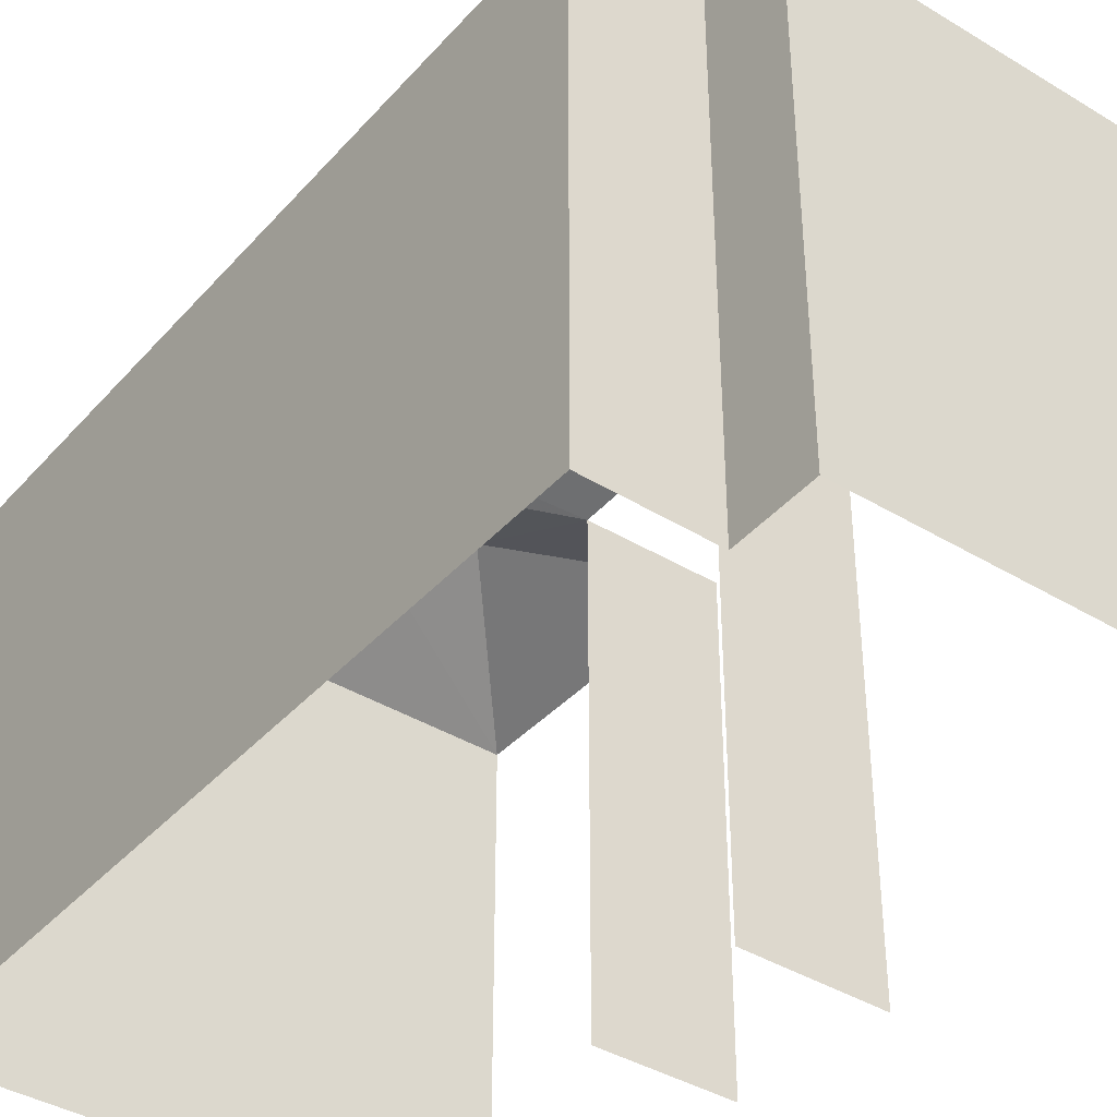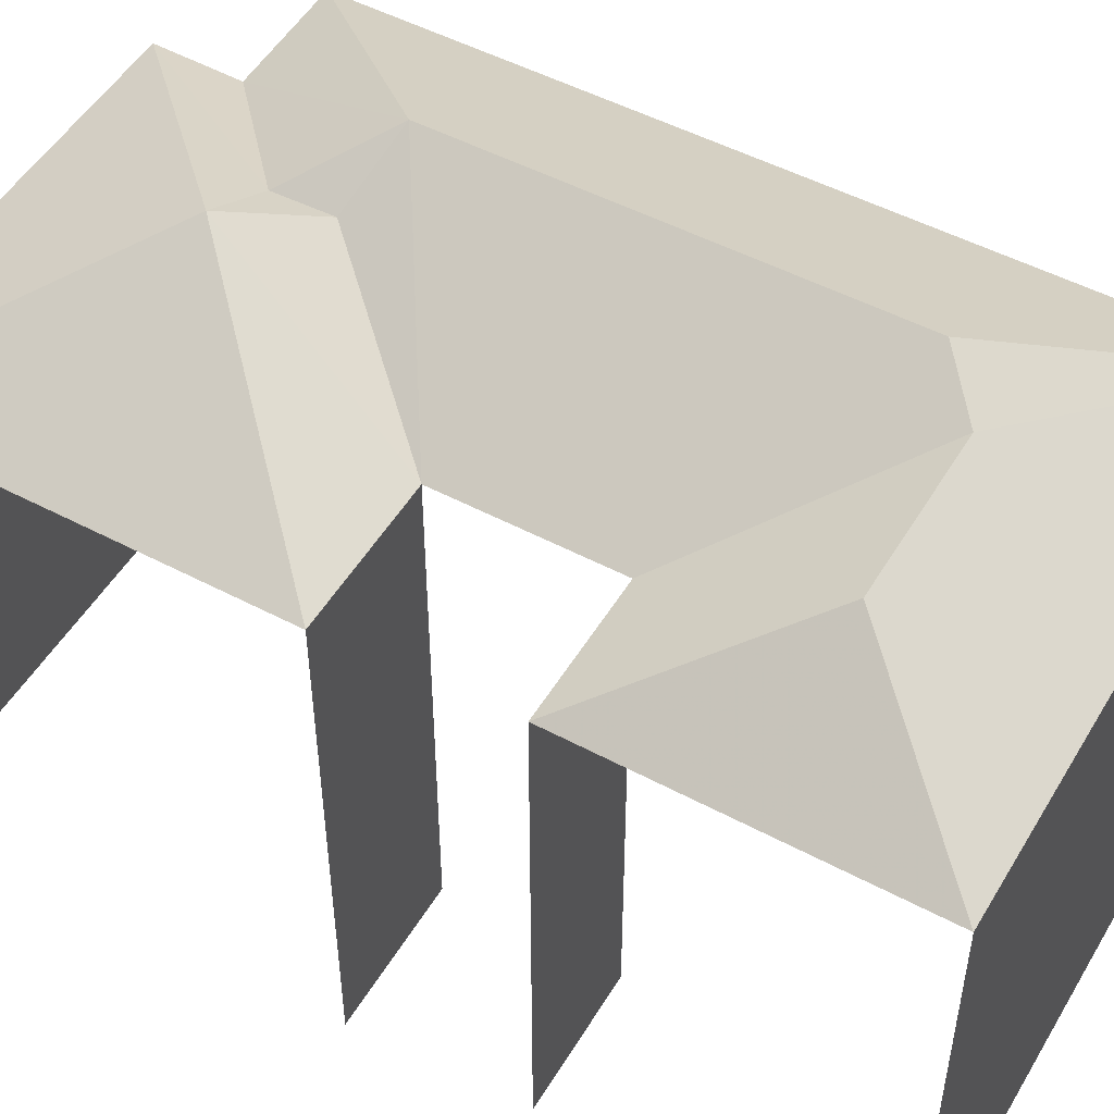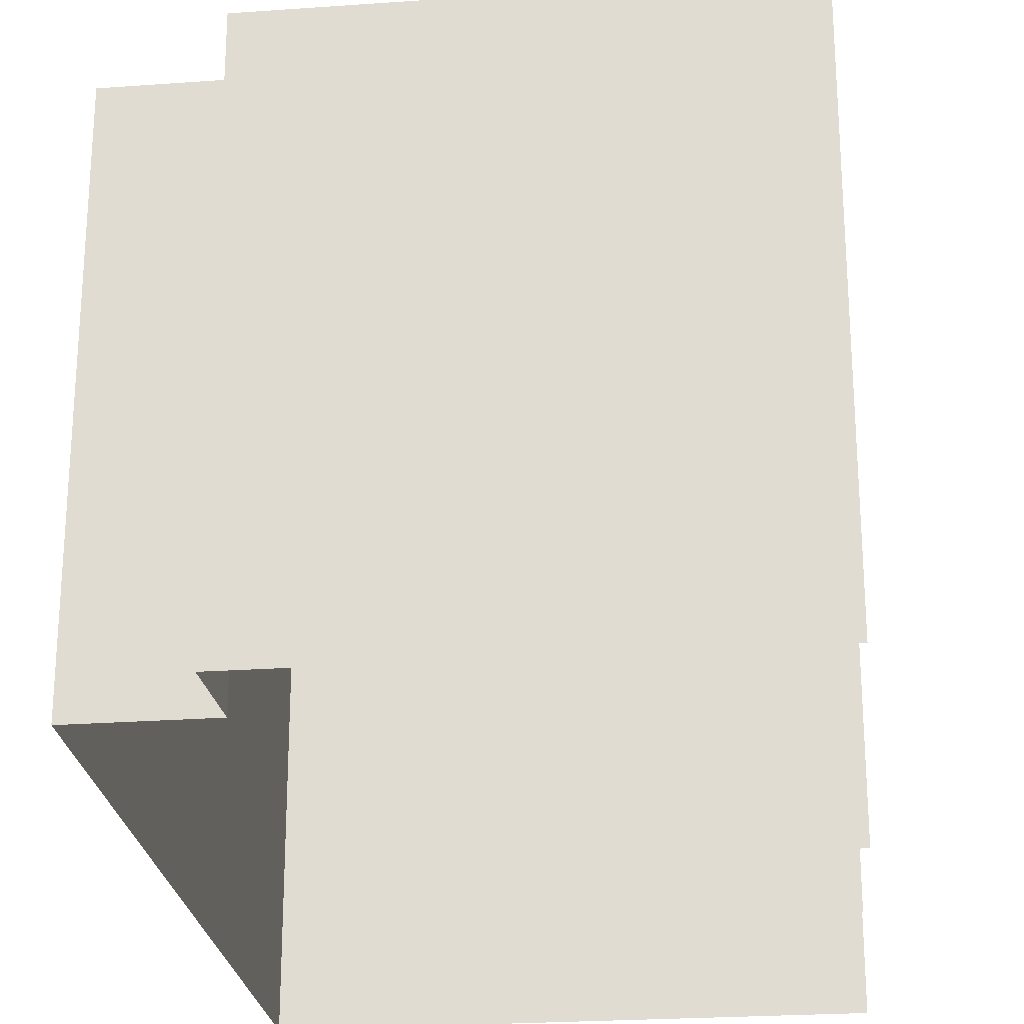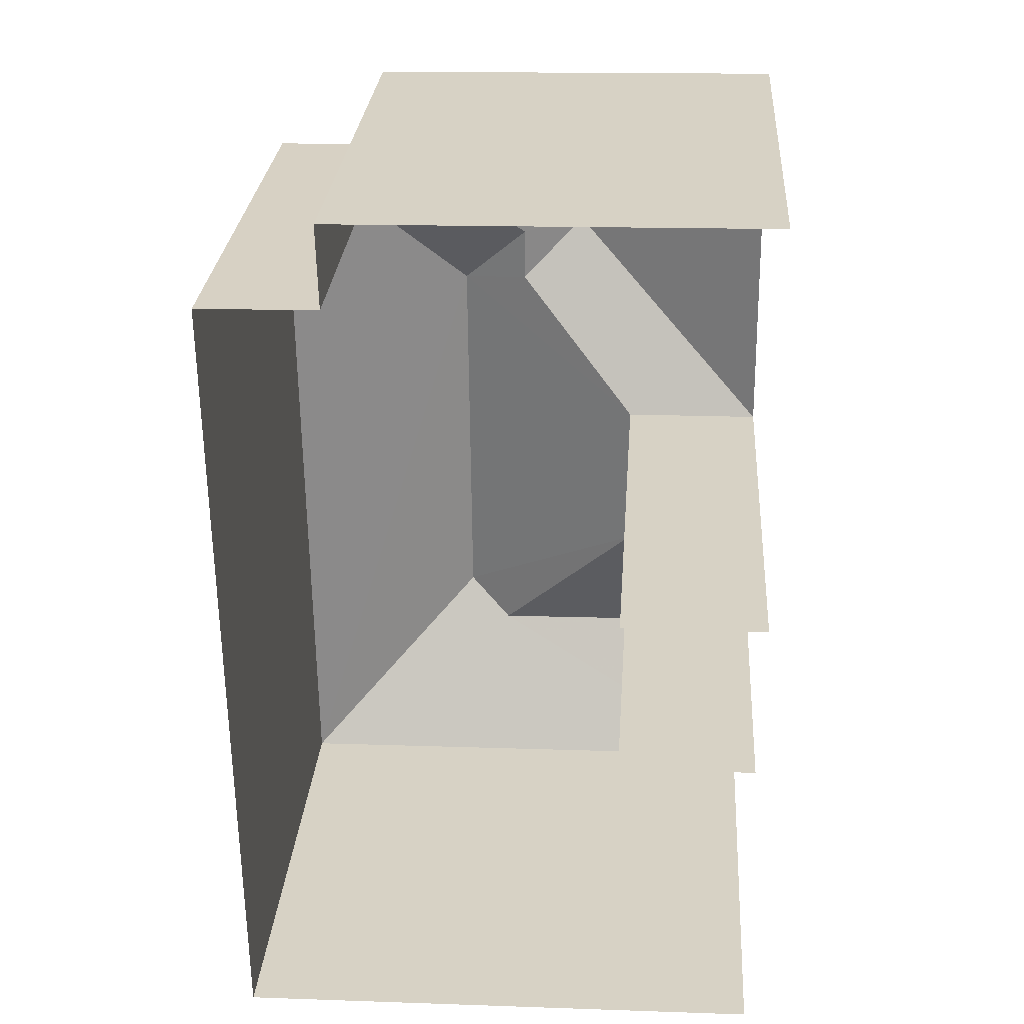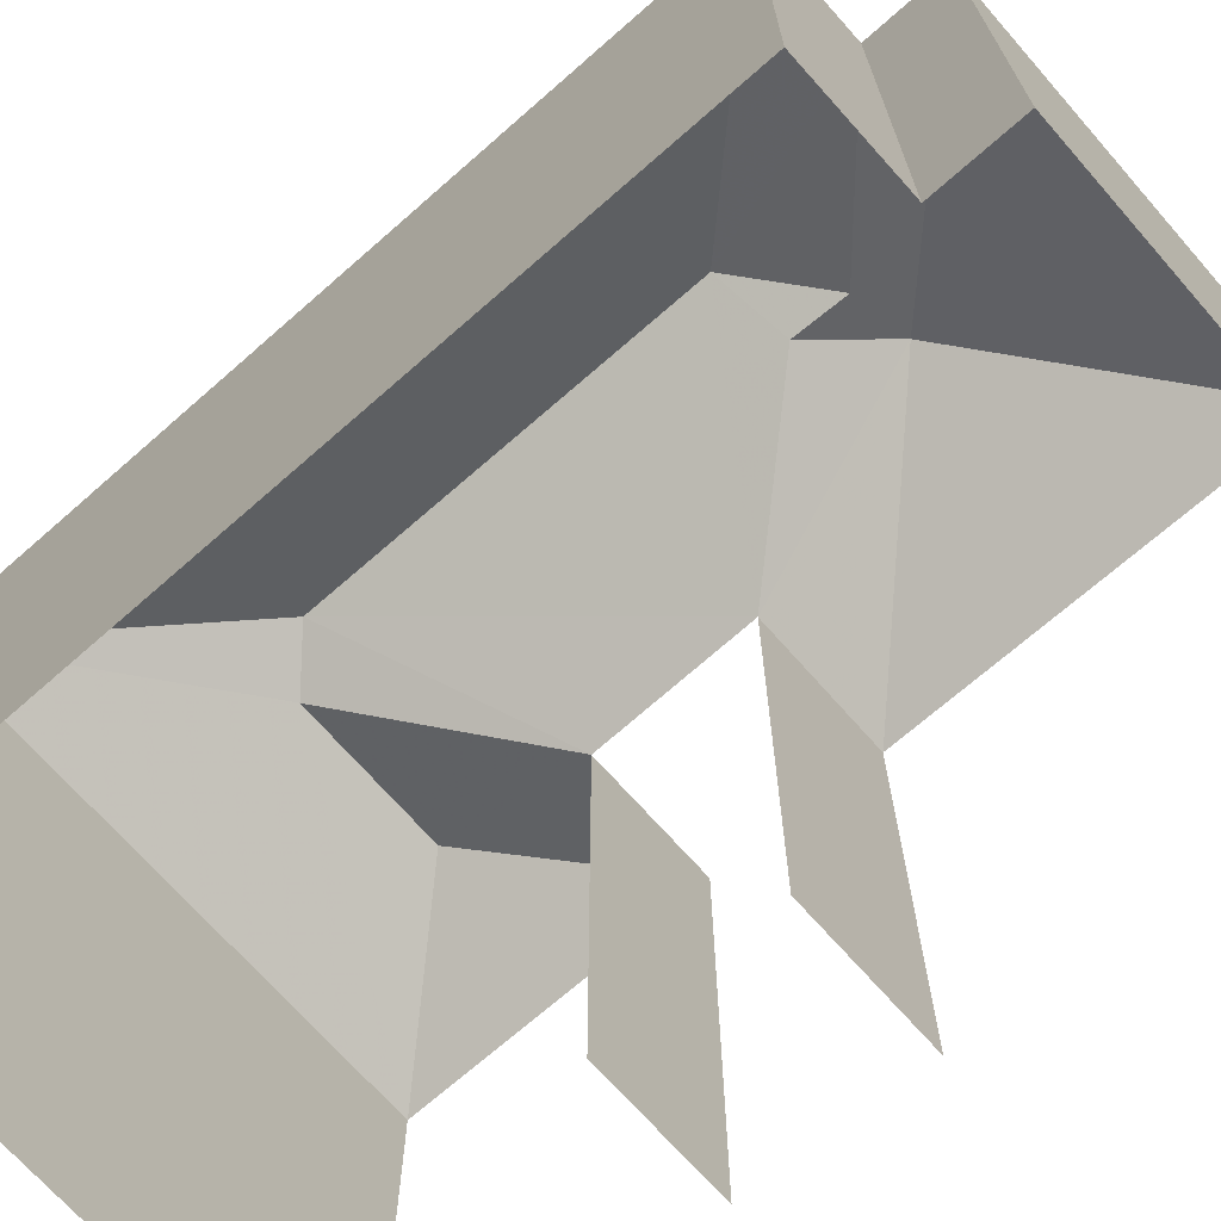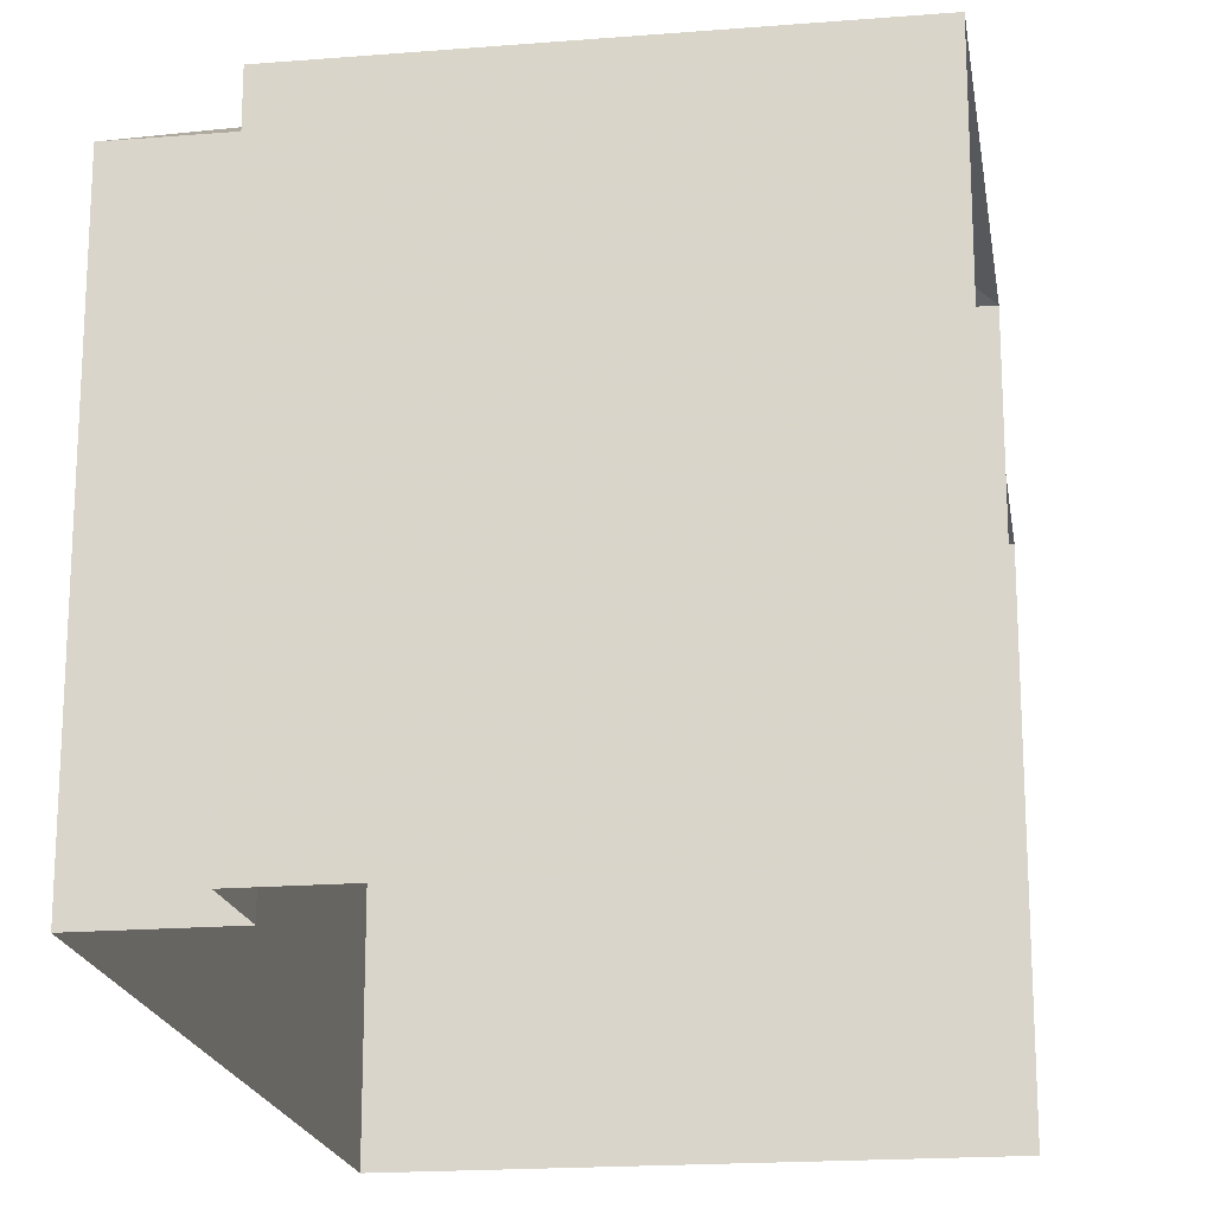
<metadata>
{"format":"obj","ext":"obj","renderer":"f3d","projection":"perspective","resolution":1024,"background":"white","views":[{"elev":-39.6,"azim":142.1,"up":"+Z"},{"elev":50.7,"azim":-60.8,"up":"+Z"},{"elev":-24.6,"azim":-174.0,"up":"+Z"},{"elev":27.4,"azim":-176.1,"up":"+Y"},{"elev":-70.4,"azim":130.5,"up":"+Z"},{"elev":-19.1,"azim":-172.2,"up":"+Z"}]}
</metadata>
<code>
v -3.734e+05 -1.042e+05 27.36
v -3.734e+05 -1.042e+05 27.36
v -3.734e+05 -1.042e+05 27.36
v -3.734e+05 -1.042e+05 27.36
v -3.734e+05 -1.042e+05 27.36
v -3.734e+05 -1.042e+05 27.36
v -3.734e+05 -1.042e+05 27.36
v -3.734e+05 -1.042e+05 27.36
v -3.734e+05 -1.042e+05 27.36
v -3.734e+05 -1.042e+05 27.36
v -3.734e+05 -1.042e+05 35.86
v -3.734e+05 -1.042e+05 34.29
v -3.734e+05 -1.042e+05 34.29
v -3.734e+05 -1.042e+05 35.86
v -3.734e+05 -1.042e+05 35.3
v -3.734e+05 -1.042e+05 35.3
v -3.734e+05 -1.042e+05 35.74
v -3.734e+05 -1.042e+05 34.29
v -3.734e+05 -1.042e+05 34.29
v -3.734e+05 -1.042e+05 35.51
v -3.734e+05 -1.042e+05 34.29
v -3.734e+05 -1.042e+05 34.29
v -3.734e+05 -1.042e+05 35.51
v -3.734e+05 -1.042e+05 34.29
v -3.734e+05 -1.042e+05 34.29
v -3.734e+05 -1.042e+05 34.29
v -3.734e+05 -1.042e+05 34.29
f 1 2 3
f 2 4 5
f 6 7 4
f 3 8 1
f 7 9 10
f 4 10 5
f 1 4 2
f 4 7 10
f 24 8 3
f 24 25 8
f 27 7 6
f 26 27 6
f 4 21 22
f 4 1 21
f 11 12 13
f 11 14 12
f 15 16 17
f 17 16 18
f 16 19 18
f 20 14 21
f 21 14 22
f 22 14 11
f 15 22 11
f 15 11 16
f 20 12 14
f 23 24 20
f 24 12 20
f 21 25 23
f 20 21 23
f 11 19 16
f 11 13 19
f 17 22 15
f 17 26 22
f 27 17 18
f 23 25 24
f 26 17 27
f 5 19 13
f 5 10 19
f 3 12 24
f 3 2 12
f 18 9 7
f 27 18 7
f 25 1 8
f 25 21 1
f 18 10 9
f 18 19 10
f 12 2 5
f 13 12 5
f 4 22 26
f 6 4 26

</code>
